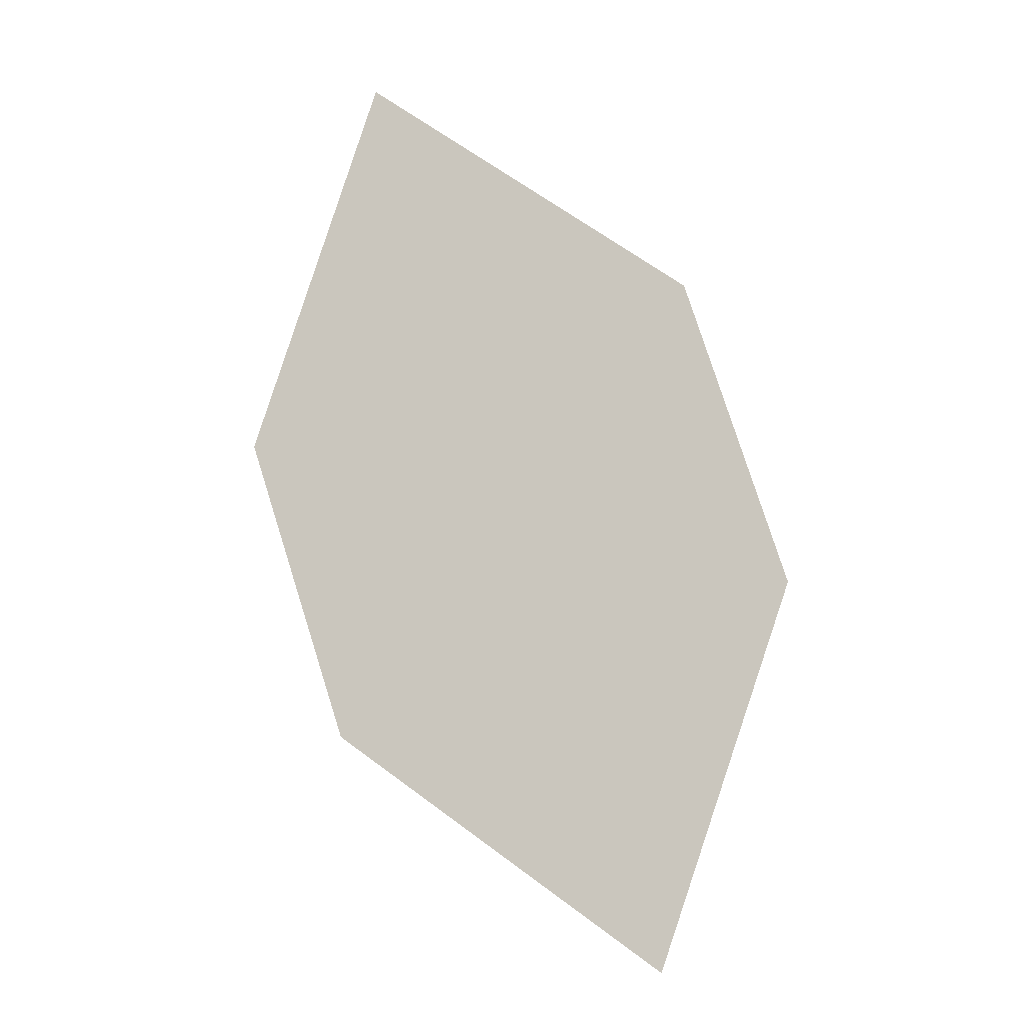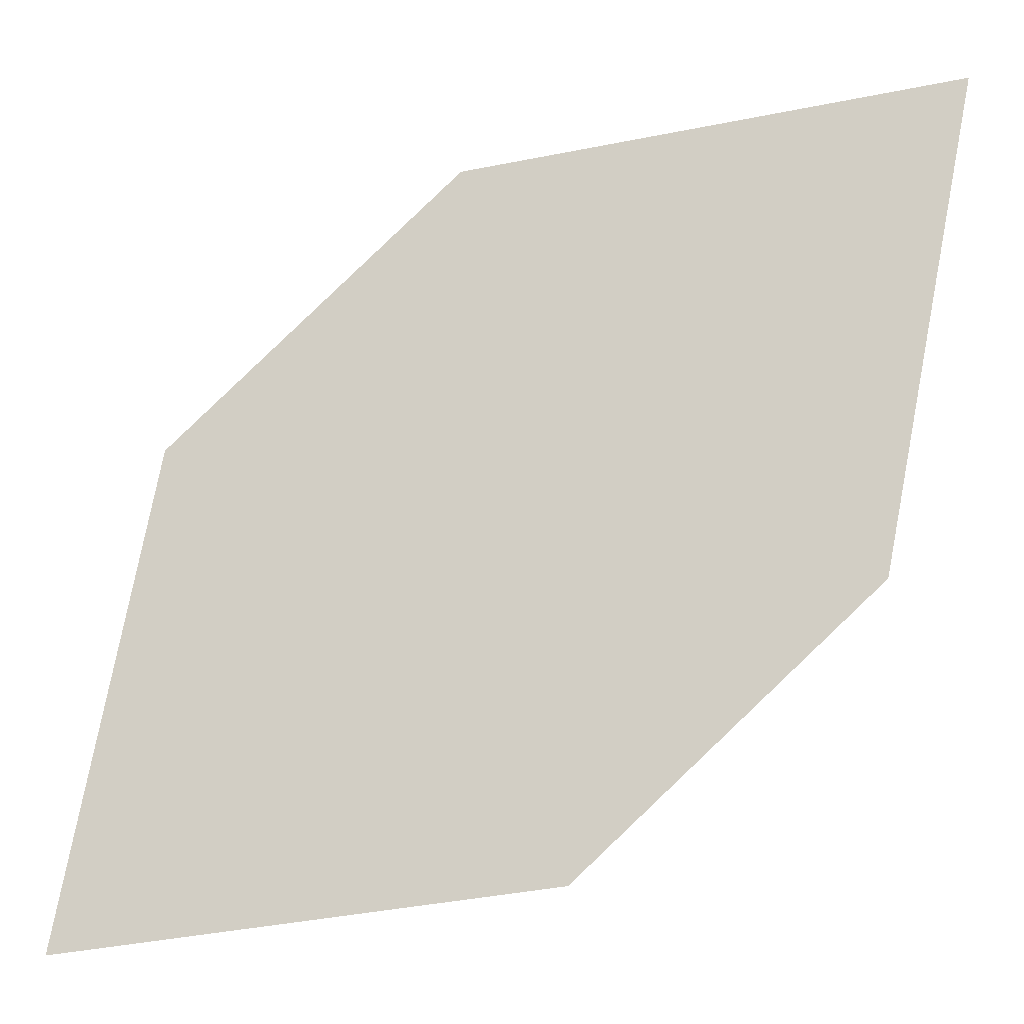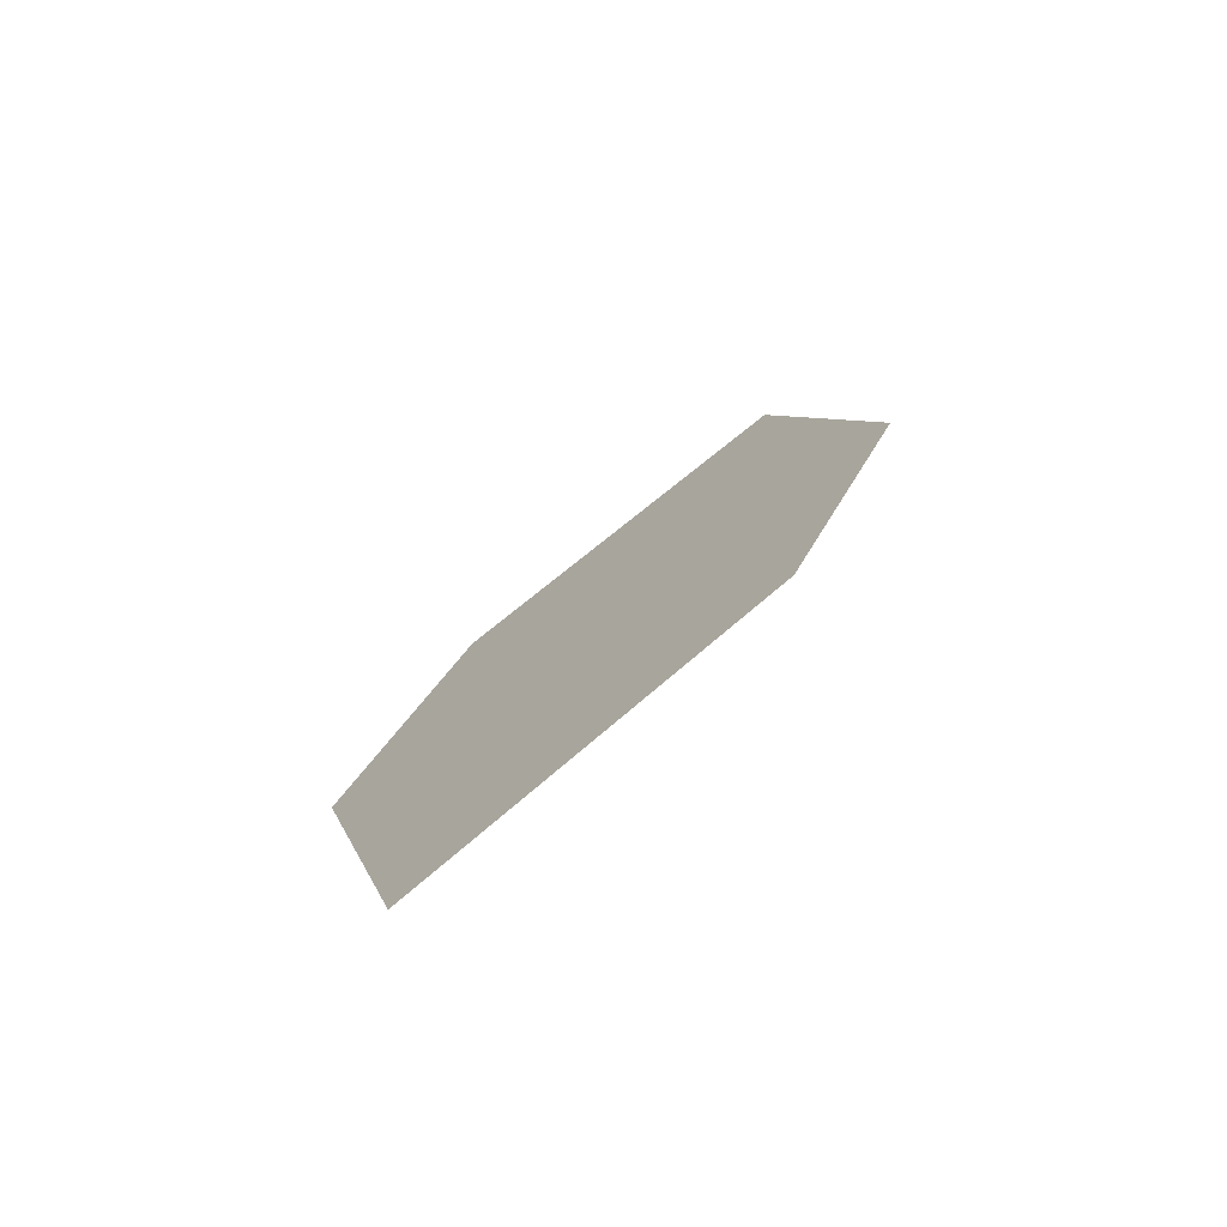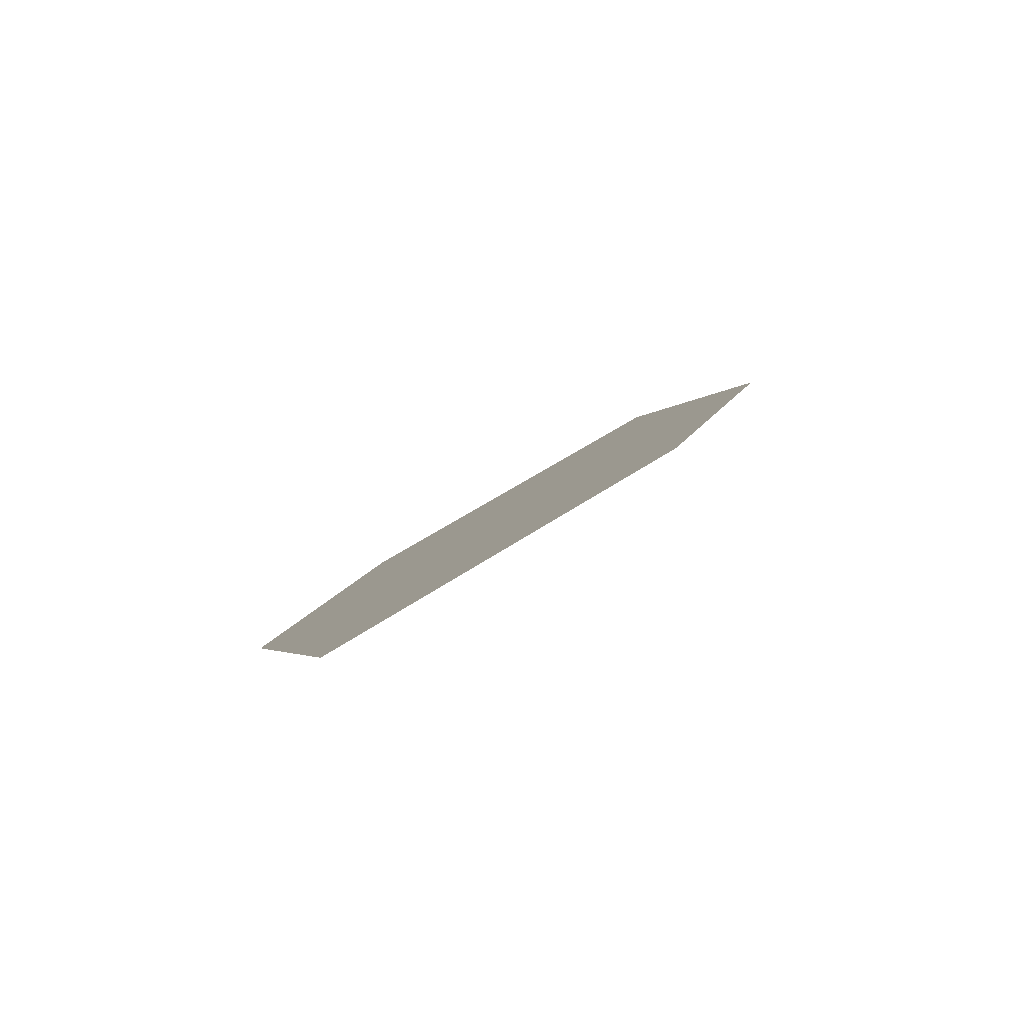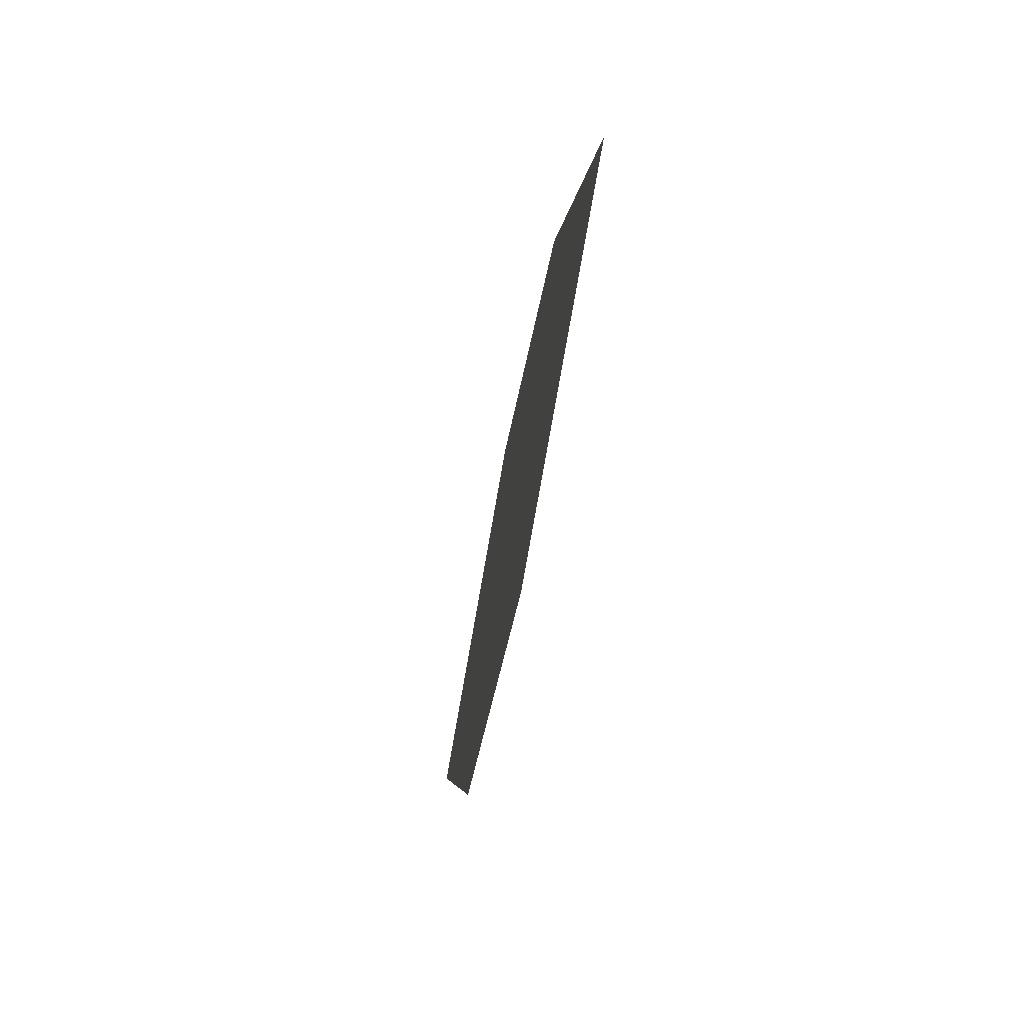
<metadata>
{"format":"obj","ext":"obj","renderer":"f3d","projection":"perspective","resolution":1024,"background":"white","views":[{"elev":-18.6,"azim":2.9,"up":"+Y"},{"elev":76.1,"azim":64.2,"up":"+Z"},{"elev":-64.2,"azim":-156.0,"up":"+Y"},{"elev":-73.8,"azim":-161.6,"up":"+Y"},{"elev":31.7,"azim":-98.1,"up":"+Y"}]}
</metadata>
<code>
o leaves.269
v 0.08467 0.02758 2.6
v 0.07403 -0.002259 2.593
v 0.1078 -0.0463 2.59
v 0.1107 0.008165 2.601
v 0.1184 -0.01646 2.598
v 0.08174 -0.02688 2.59
f 1 2 6 3
f 1 3 5 4

</code>
